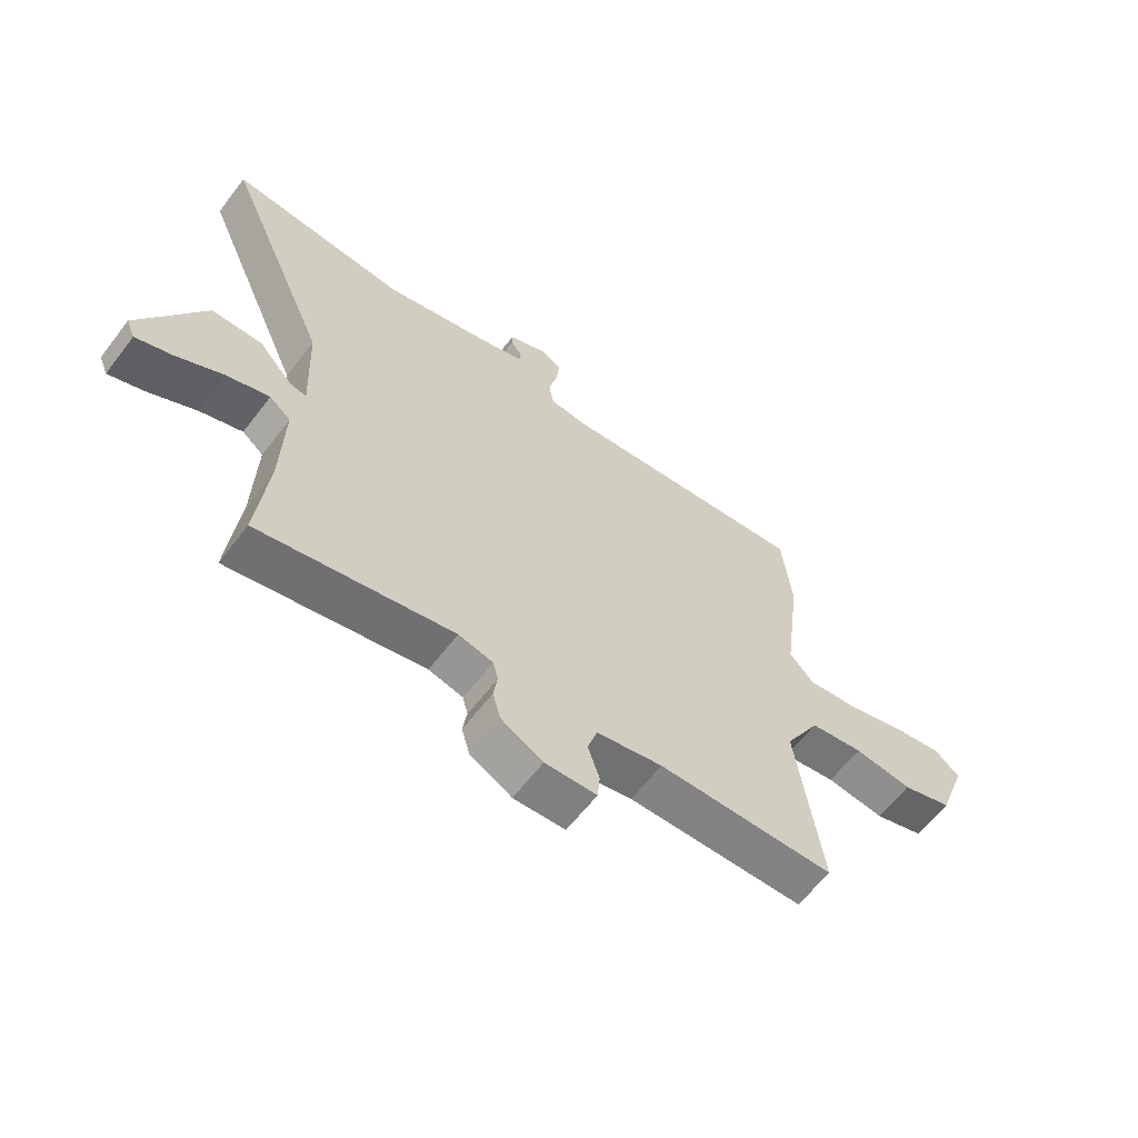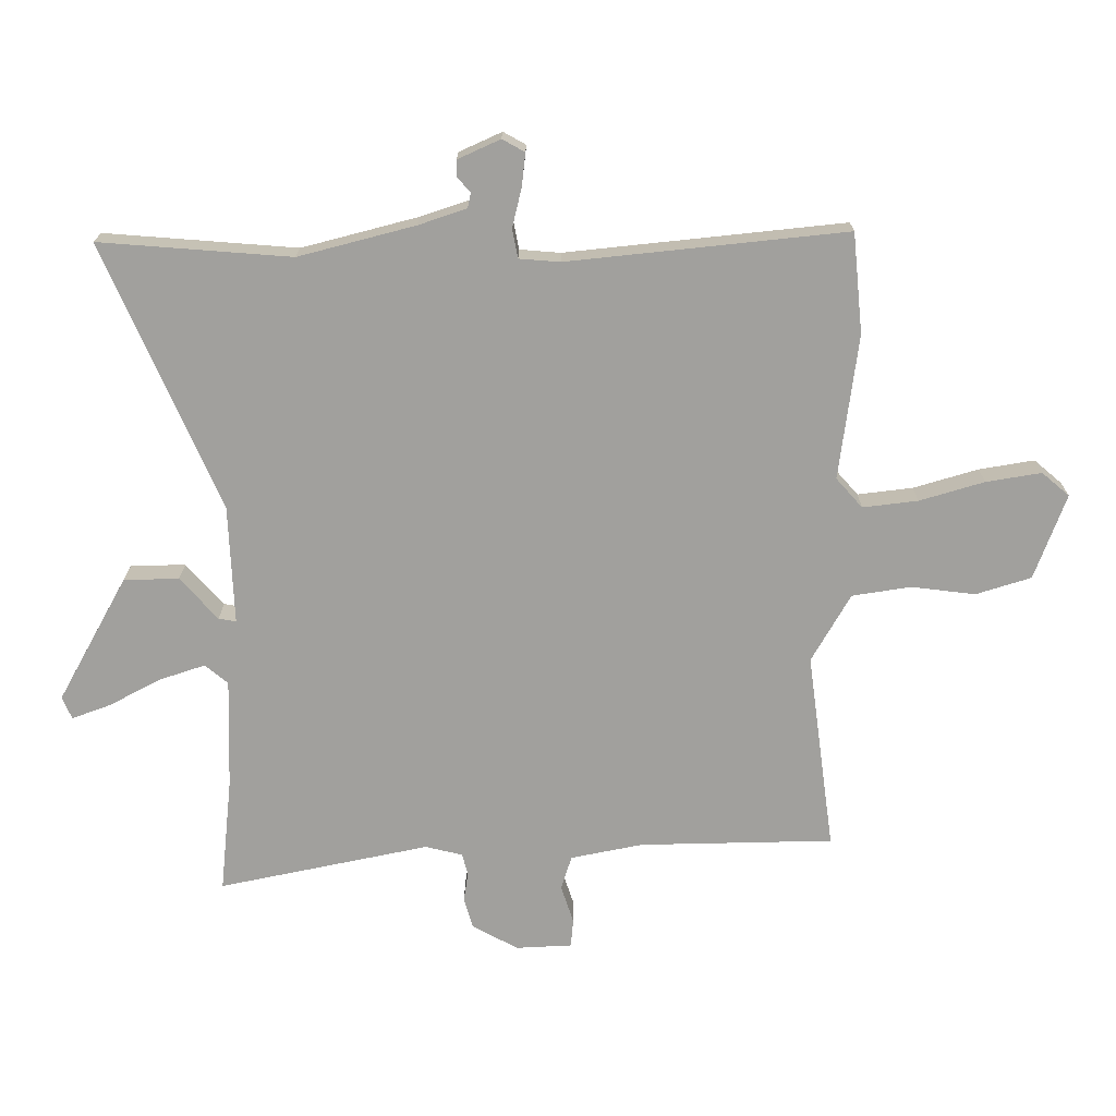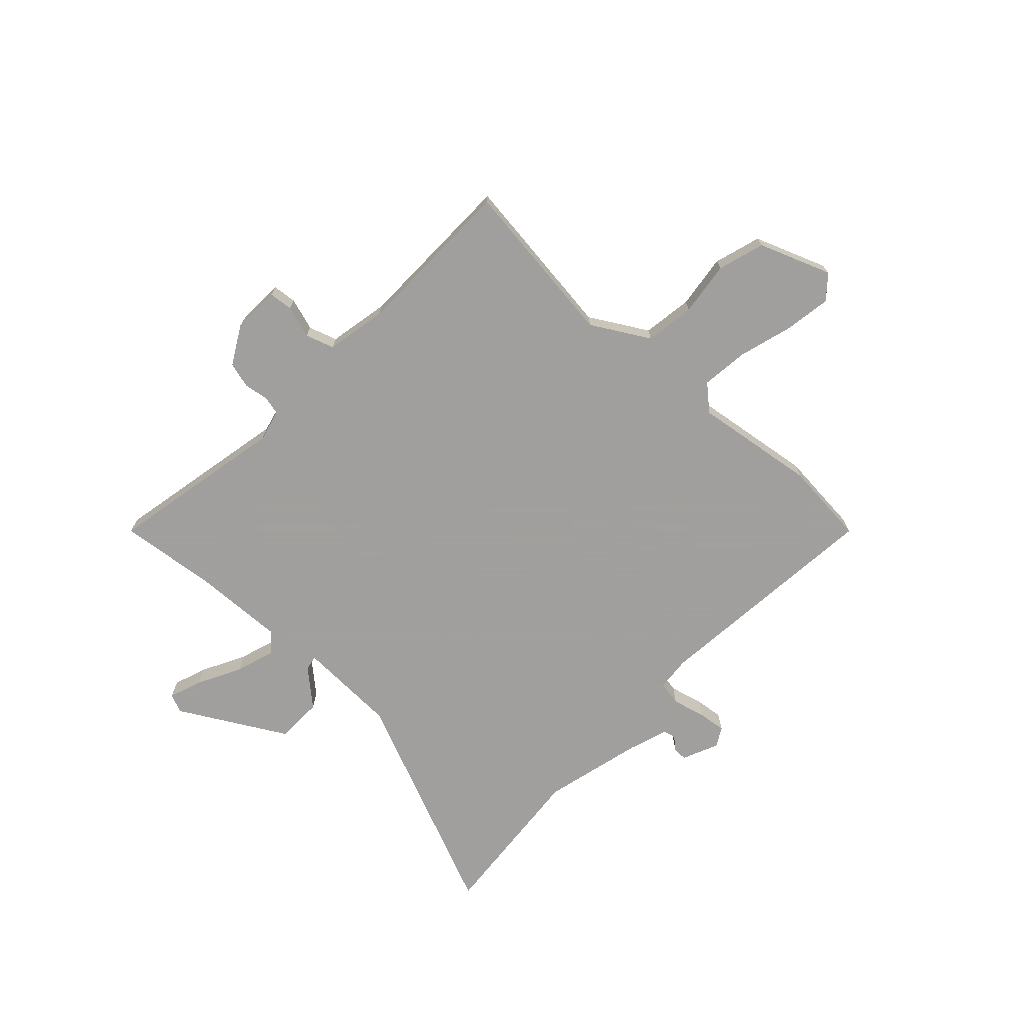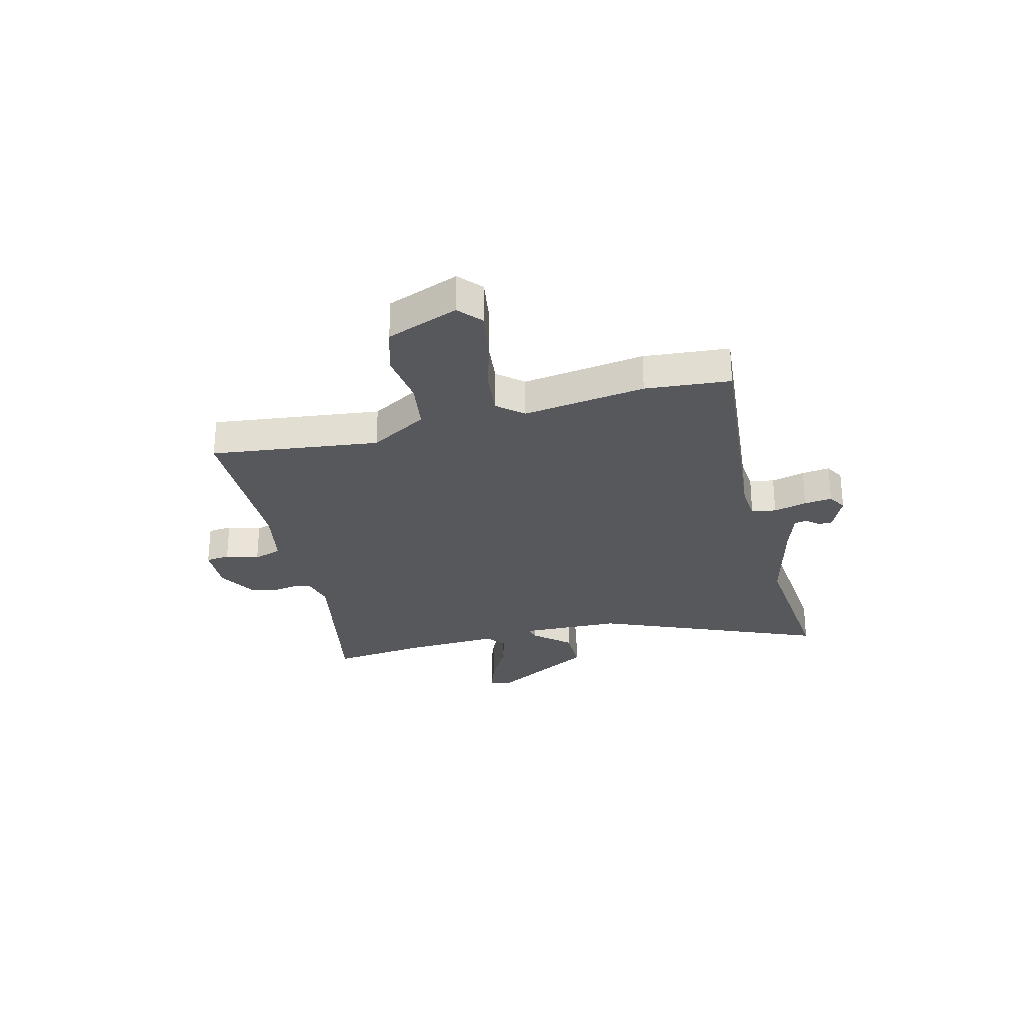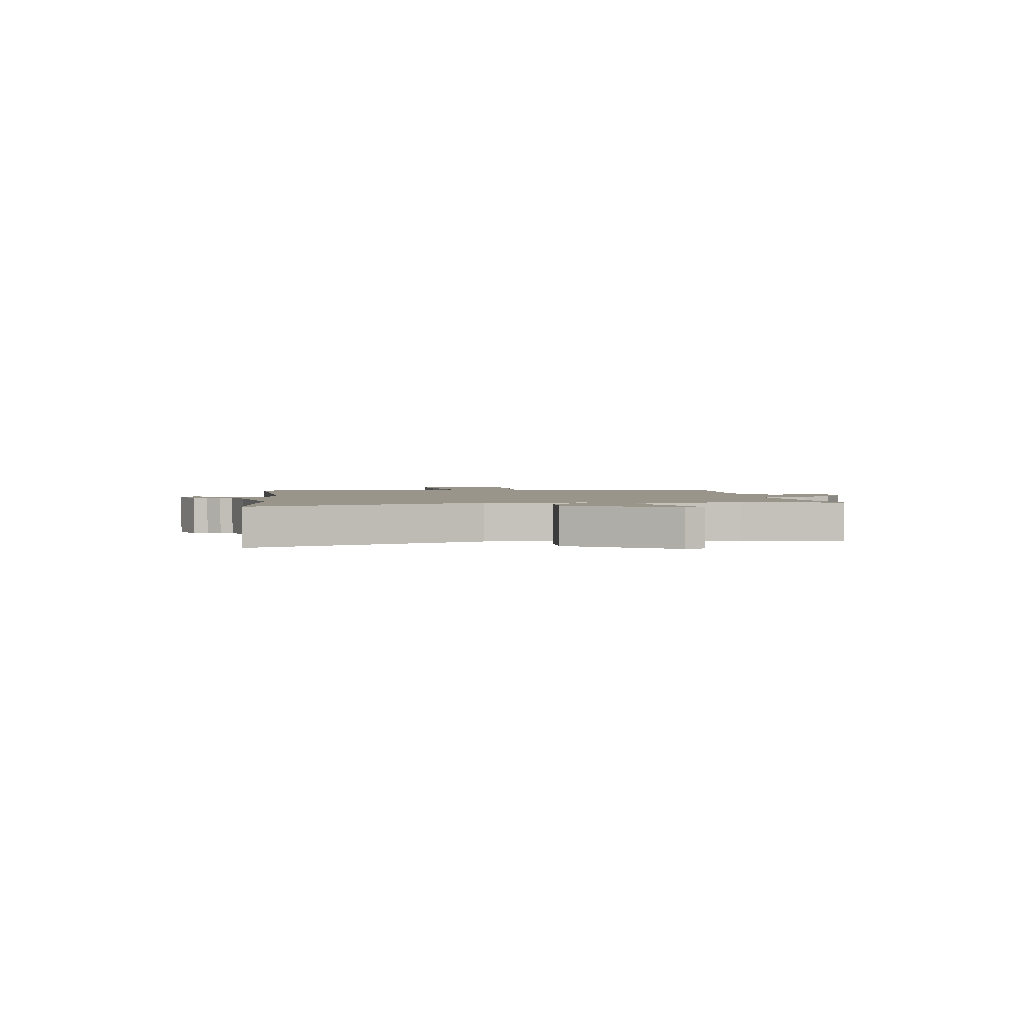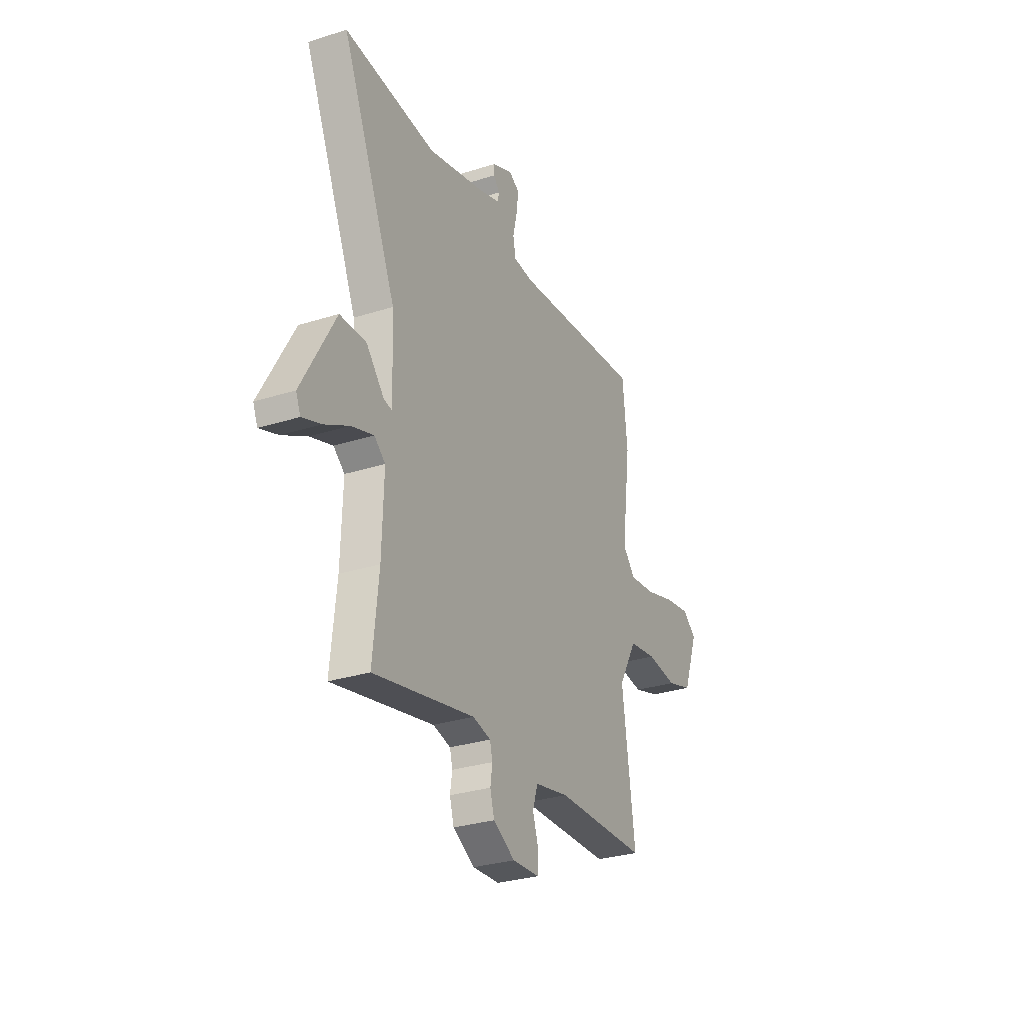
<metadata>
{"format":"obj","ext":"obj","renderer":"f3d","projection":"perspective","resolution":1024,"background":"white","views":[{"elev":-61.9,"azim":142.6,"up":"+Z"},{"elev":18.4,"azim":-179.6,"up":"+Z"},{"elev":-71.5,"azim":-132.5,"up":"+Y"},{"elev":-27.9,"azim":-74.9,"up":"+Y"},{"elev":2.0,"azim":85.4,"up":"+Y"},{"elev":-29.9,"azim":114.9,"up":"+Z"}]}
</metadata>
<code>
v 0.352 0.07 0.489
v 0.659 0.07 0.512
v 0.474 0.07 0.088
v 0.466 0.07 -0.101
v 0.494 0.07 -0.096
v 0.554 0.07 -0.029
v 0.642 0.07 -0.031
v 0.753 0.07 -0.232
v 0.738 0.07 -0.268
v 0.676 0.07 -0.245
v 0.594 0.07 -0.201
v 0.52 0.07 -0.176
v 0.483 0.07 -0.206
v 0.488 0.07 -0.381
v 0.507 0.07 -0.566
v 0.17 0.07 -0.494
v 0.11 0.07 -0.508
v 0.101 0.07 -0.543
v 0.108 0.07 -0.589
v 0.094 0.07 -0.638
v 0.021 0.07 -0.678
v -0.069 0.07 -0.673
v -0.073 0.07 -0.628
v -0.053 0.07 -0.567
v -0.07 0.07 -0.513
v -0.185 0.07 -0.489
v -0.495 0.07 -0.481
v -0.452 0.07 -0.164
v -0.514 0.07 -0.055
v -0.608 0.07 -0.04
v -0.71 0.07 -0.052
v -0.798 0.07 -0.024
v -0.848 0.07 0.112
v -0.804 0.07 0.149
v -0.716 0.07 0.134
v -0.613 0.07 0.103
v -0.525 0.07 0.092
v -0.483 0.07 0.139
v -0.513 0.07 0.37
v -0.497 0.07 0.53
v -0.052 0.07 0.482
v 0.013 0.07 0.487
v 0.022 0.07 0.533
v 0.007 0.07 0.596
v 0.001 0.07 0.649
v 0.037 0.07 0.669
v 0.105 0.07 0.638
v 0.105 0.07 0.612
v 0.084 0.07 0.588
v 0.089 0.07 0.564
v 0.166 0.07 0.538
v 0.352 0 0.489
v 0.659 0 0.512
v 0.474 0 0.088
v 0.466 0 -0.101
v 0.494 0 -0.096
v 0.554 0 -0.029
v 0.642 0 -0.031
v 0.753 0 -0.232
v 0.738 0 -0.268
v 0.676 0 -0.245
v 0.594 0 -0.201
v 0.52 0 -0.176
v 0.483 0 -0.206
v 0.488 0 -0.381
v 0.507 0 -0.566
v 0.17 0 -0.494
v 0.11 0 -0.508
v 0.101 0 -0.543
v 0.108 0 -0.589
v 0.094 0 -0.638
v 0.021 0 -0.678
v -0.069 0 -0.673
v -0.073 0 -0.628
v -0.053 0 -0.567
v -0.07 0 -0.513
v -0.185 0 -0.489
v -0.495 0 -0.481
v -0.452 0 -0.164
v -0.514 0 -0.055
v -0.608 0 -0.04
v -0.71 0 -0.052
v -0.798 0 -0.024
v -0.848 0 0.112
v -0.804 0 0.149
v -0.716 0 0.134
v -0.613 0 0.103
v -0.525 0 0.092
v -0.483 0 0.139
v -0.513 0 0.37
v -0.497 0 0.53
v -0.052 0 0.482
v 0.013 0 0.487
v 0.022 0 0.533
v 0.007 0 0.596
v 0.001 0 0.649
v 0.037 0 0.669
v 0.105 0 0.638
v 0.105 0 0.612
v 0.084 0 0.588
v 0.089 0 0.564
v 0.166 0 0.538
f 47 48 49
f 46 47 49
f 45 46 49
f 44 45 49
f 43 44 49
f 42 43 49 50
f 38 39 40 41
f 37 38 41 42
f 34 35 36
f 33 34 36
f 32 33 36
f 31 32 36
f 30 31 36
f 29 30 36 37
f 28 29 37 42
f 42 50 51
f 28 42 51
f 27 28 51
f 26 27 51
f 22 23 24
f 21 22 24
f 20 21 24
f 19 20 24
f 18 19 24
f 17 18 24 25
f 14 15 16
f 26 51 1
f 25 26 1
f 17 25 1
f 16 17 1
f 14 16 1
f 13 14 1
f 9 10 11
f 8 9 11
f 7 8 11
f 6 7 11
f 5 6 11
f 1 2 3
f 1 3 4
f 13 1 4
f 12 13 4 5
f 5 11 12
f 100 99 98
f 100 98 97
f 100 97 96
f 100 96 95
f 100 95 94
f 101 100 94 93
f 92 91 90 89
f 93 92 89 88
f 87 86 85
f 87 85 84
f 87 84 83
f 87 83 82
f 87 82 81
f 88 87 81 80
f 93 88 80 79
f 102 101 93
f 102 93 79
f 102 79 78
f 102 78 77
f 75 74 73
f 75 73 72
f 75 72 71
f 75 71 70
f 75 70 69
f 76 75 69 68
f 67 66 65
f 52 102 77
f 52 77 76
f 52 76 68
f 52 68 67
f 52 67 65
f 52 65 64
f 62 61 60
f 62 60 59
f 62 59 58
f 62 58 57
f 62 57 56
f 54 53 52
f 55 54 52
f 55 52 64
f 56 55 64 63
f 63 62 56
f 1 52 53 2
f 2 53 54 3
f 3 54 55 4
f 4 55 56 5
f 5 56 57 6
f 6 57 58 7
f 7 58 59 8
f 8 59 60 9
f 9 60 61 10
f 10 61 62 11
f 11 62 63 12
f 12 63 64 13
f 13 64 65 14
f 14 65 66 15
f 15 66 67 16
f 16 67 68 17
f 17 68 69 18
f 18 69 70 19
f 19 70 71 20
f 20 71 72 21
f 21 72 73 22
f 22 73 74 23
f 23 74 75 24
f 24 75 76 25
f 25 76 77 26
f 26 77 78 27
f 27 78 79 28
f 28 79 80 29
f 29 80 81 30
f 30 81 82 31
f 31 82 83 32
f 32 83 84 33
f 33 84 85 34
f 34 85 86 35
f 35 86 87 36
f 36 87 88 37
f 37 88 89 38
f 38 89 90 39
f 39 90 91 40
f 40 91 92 41
f 41 92 93 42
f 42 93 94 43
f 43 94 95 44
f 44 95 96 45
f 45 96 97 46
f 46 97 98 47
f 47 98 99 48
f 48 99 100 49
f 49 100 101 50
f 50 101 102 51
f 51 102 52 1

</code>
